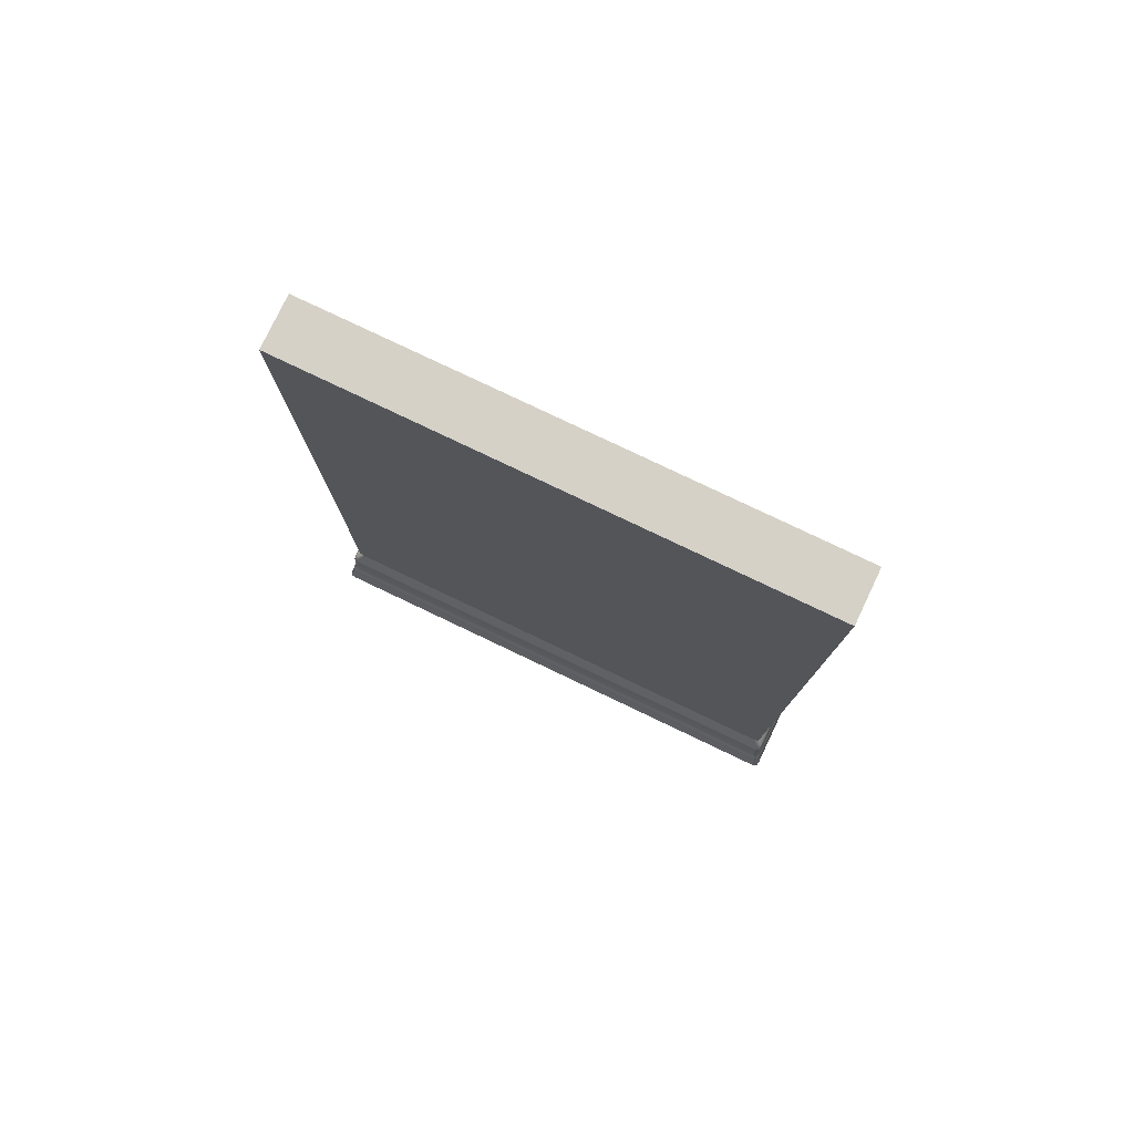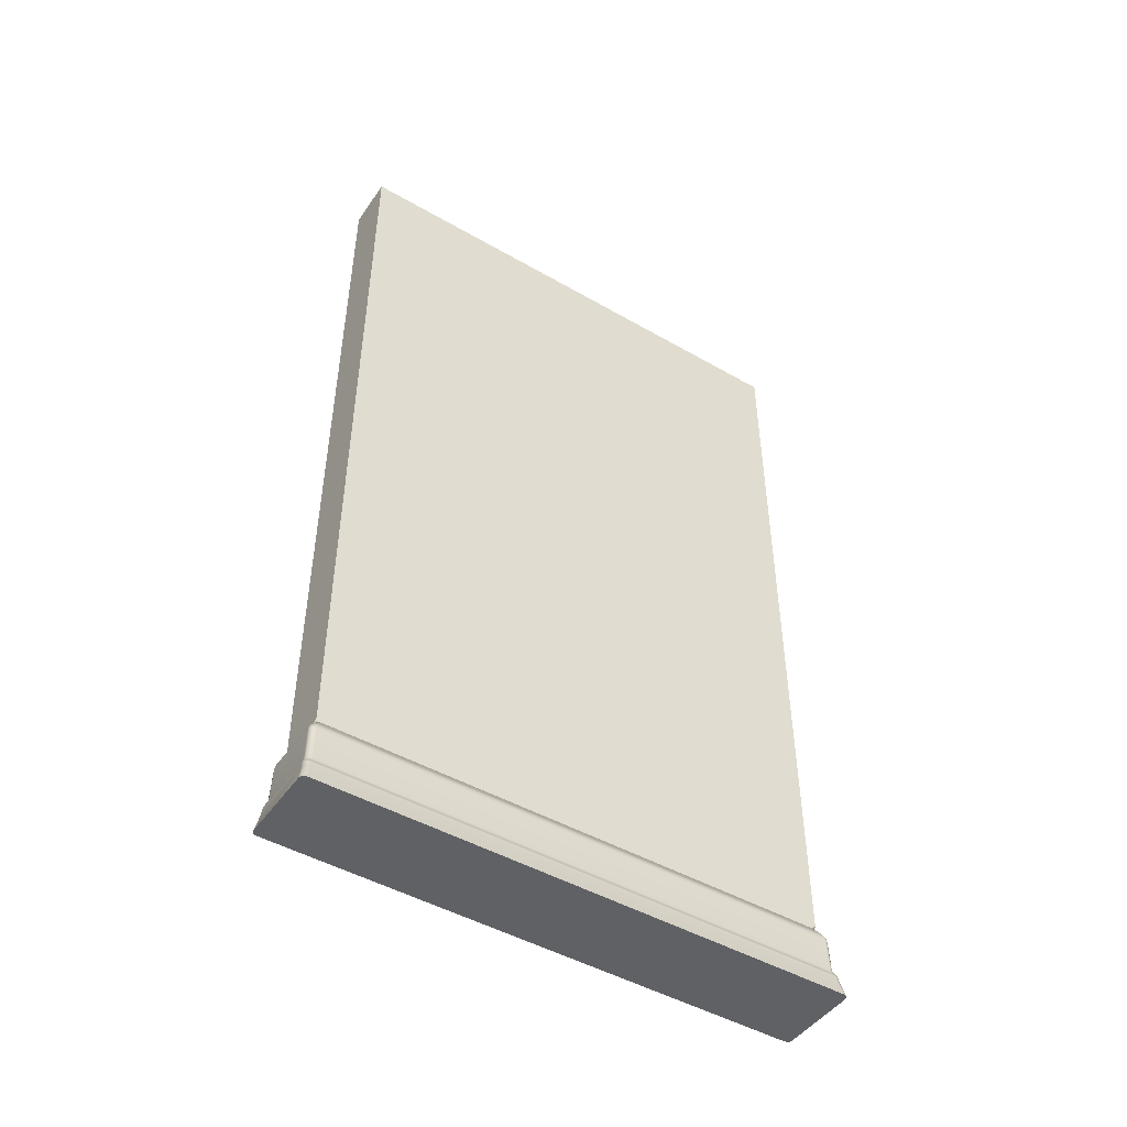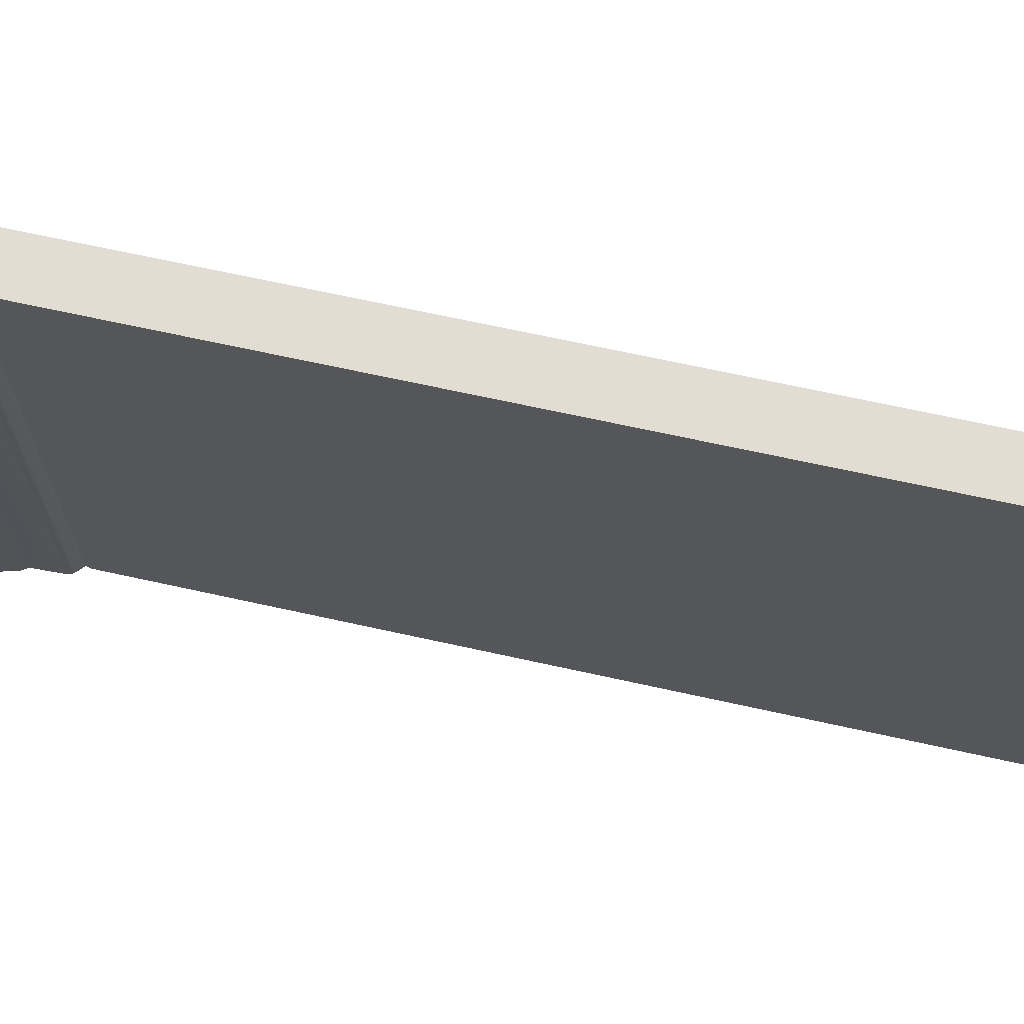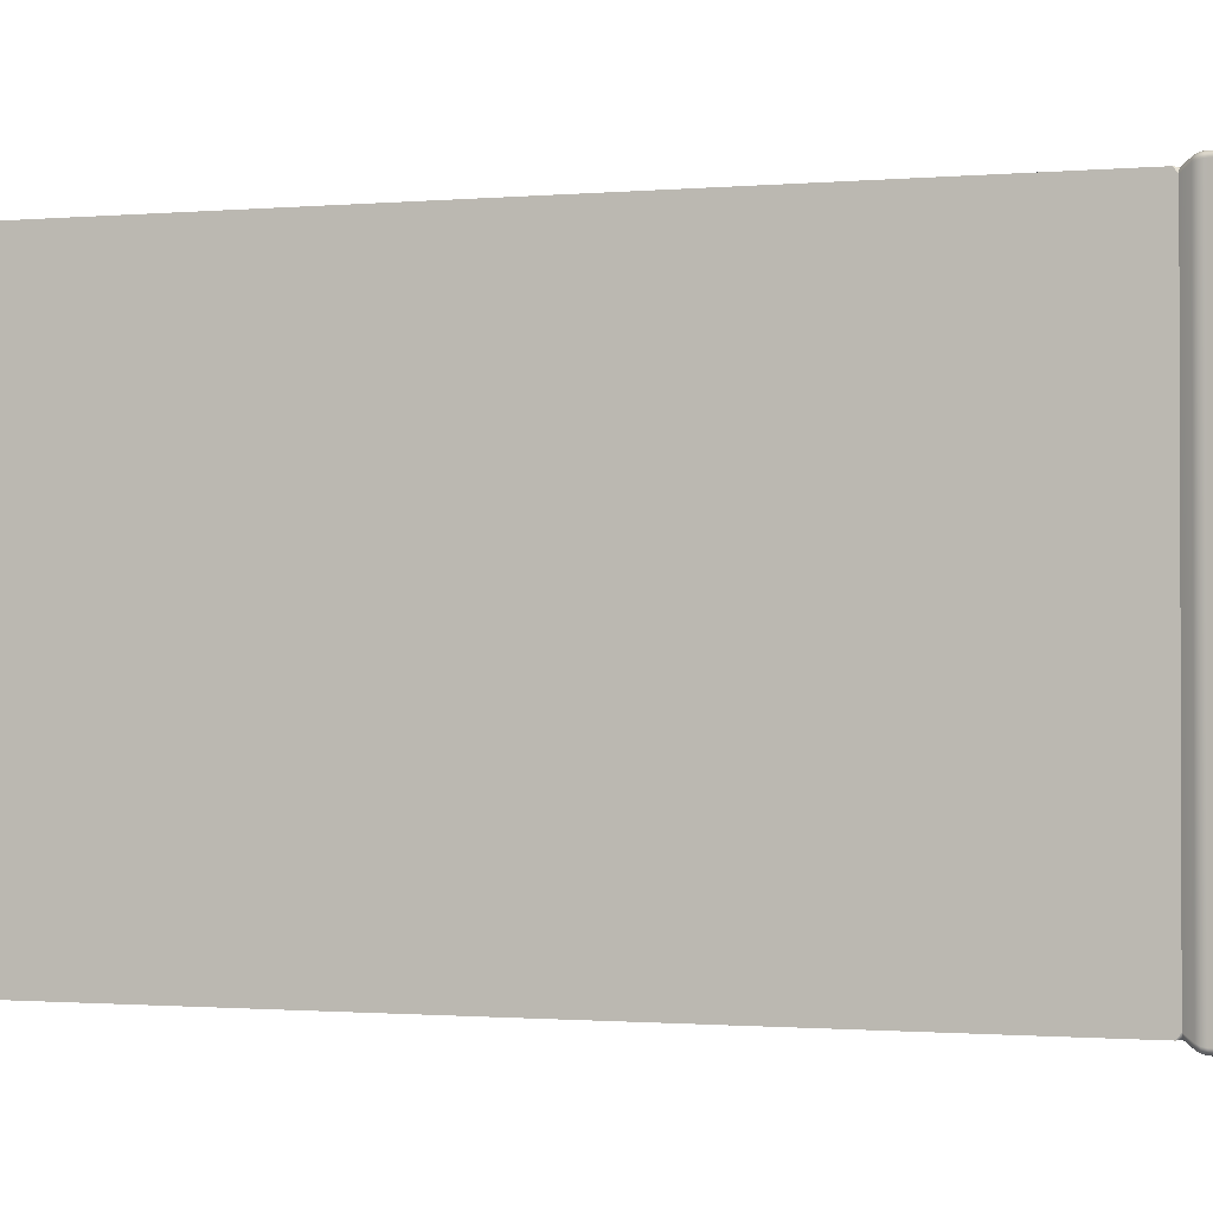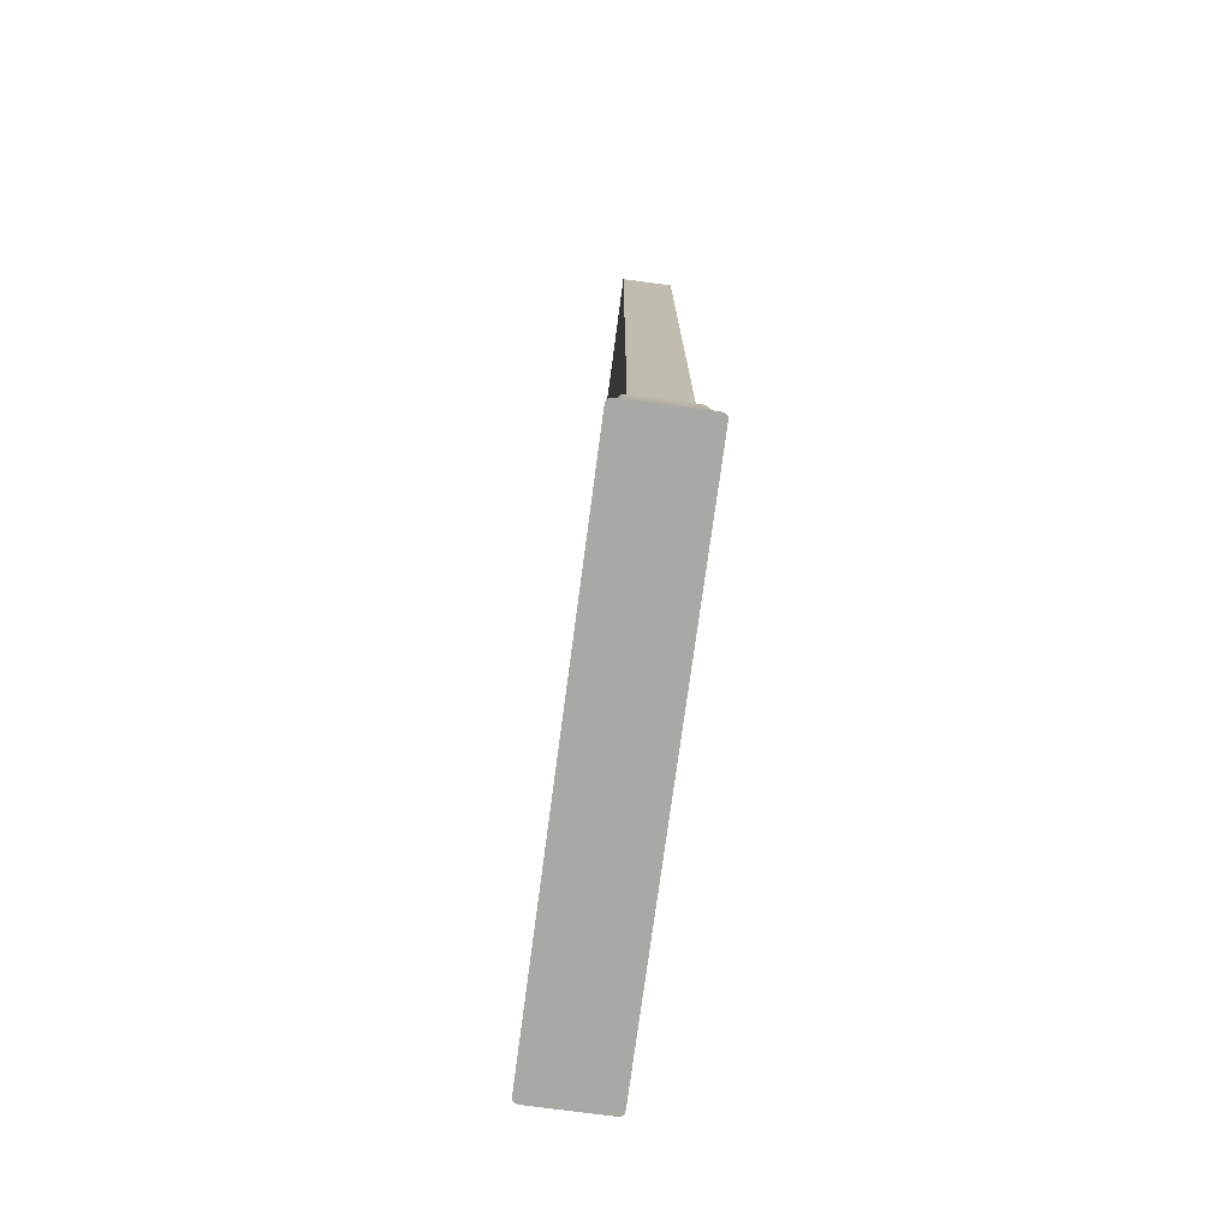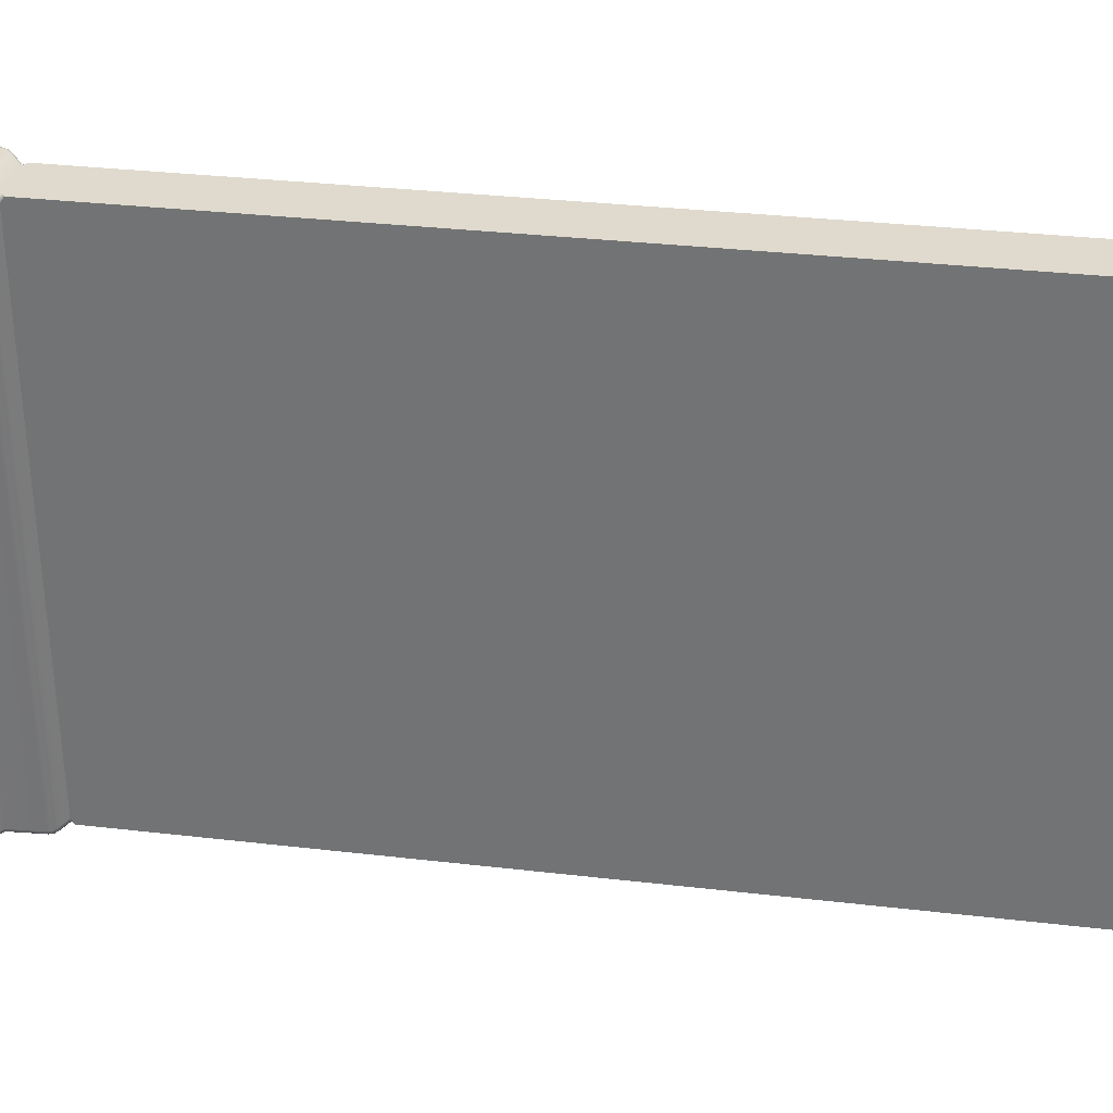
<metadata>
{"format":"obj","ext":"obj","renderer":"f3d","projection":"perspective","resolution":1024,"background":"white","views":[{"elev":78.7,"azim":-64.5,"up":"+Y"},{"elev":-47.0,"azim":-123.1,"up":"+Y"},{"elev":68.1,"azim":102.5,"up":"+Z"},{"elev":-1.1,"azim":-72.7,"up":"+Z"},{"elev":-74.9,"azim":172.4,"up":"+Y"},{"elev":32.9,"azim":99.1,"up":"+Z"}]}
</metadata>
<code>
g default
v -7.62 129.5 76
v 7.62 129.5 76
v -7.62 129.5 -76
v 7.62 129.5 -76
v -12.8 -129.5 78.75
v -11.28 -129.5 80.25
v -12.04 -129.5 80.05
v -12.6 -129.5 79.5
v -11.74 -125.3 77.97
v -11.52 -125.2 78.72
v -10.95 -125.1 79.26
v -10.18 -125.1 79.46
v 12.8 -129.5 78.75
v 12.6 -129.5 79.5
v 12.04 -129.5 80.05
v 11.28 -129.5 80.25
v 10.24 -125.4 79.51
v 10.97 -125.3 79.29
v 11.5 -125.1 78.73
v 11.7 -125.1 77.97
v -12.6 -129.5 -79.5
v -12.04 -129.5 -80.05
v -11.28 -129.5 -80.25
v -12.8 -129.5 -78.75
v -10.24 -125.4 -79.51
v -10.97 -125.3 -79.29
v -11.5 -125.1 -78.73
v -11.7 -125.1 -77.97
v 12.04 -129.5 -80.05
v 12.6 -129.5 -79.5
v 12.8 -129.5 -78.75
v 11.28 -129.5 -80.25
v 11.74 -125.3 -77.97
v 11.52 -125.2 -78.72
v 10.95 -125.1 -79.26
v 10.18 -125.1 -79.46
v 8.342 -110.2 78.1
v 9.097 -110.2 77.9
v 9.65 -110.2 77.34
v 9.852 -110.2 76.59
v 10.07 -111.4 76.79
v 9.865 -111.4 77.54
v 9.313 -111.4 78.09
v 8.559 -111.4 78.3
v 7.789 -109.1 77.59
v 8.548 -109.1 77.39
v 9.103 -109.1 76.84
v 9.307 -109.1 76.09
v -9.852 -110.2 76.59
v -9.65 -110.2 77.34
v -9.097 -110.2 77.9
v -8.342 -110.2 78.1
v -8.559 -111.4 78.3
v -9.313 -111.4 78.09
v -9.865 -111.4 77.54
v -10.07 -111.4 76.79
v -10.07 -111.4 -76.79
v -9.865 -111.4 -77.54
v -9.313 -111.4 -78.09
v -8.559 -111.4 -78.3
v -9.852 -110.2 -76.59
v -9.65 -110.2 -77.34
v -9.097 -110.2 -77.9
v -8.342 -110.2 -78.1
v -9.307 -109.1 76.09
v -9.103 -109.1 76.84
v -8.548 -109.1 77.39
v -7.789 -109.1 77.59
v -7.789 -109.1 -77.59
v -8.548 -109.1 -77.39
v -9.103 -109.1 -76.84
v -9.307 -109.1 -76.09
v 8.559 -111.4 -78.3
v 9.313 -111.4 -78.09
v 9.865 -111.4 -77.54
v 10.07 -111.4 -76.79
v 8.342 -110.2 -78.1
v 9.097 -110.2 -77.9
v 9.65 -110.2 -77.34
v 9.852 -110.2 -76.59
v 9.307 -109.1 -76.09
v 9.103 -109.1 -76.84
v 8.548 -109.1 -77.39
v 7.789 -109.1 -77.59
v 6.858 -106.7 75.8
v 7.416 -106.7 75.25
v 7.62 -106.7 74.51
v 7.62 -105.7 76
v 6.096 -106.7 76
v -7.416 -106.7 75.25
v -6.858 -106.7 75.8
v -6.096 -106.7 76
v -7.62 -105.7 76
v -7.62 -106.7 74.51
v -6.858 -106.7 -75.8
v -7.416 -106.7 -75.25
v -7.62 -106.7 -74.51
v -7.62 -105.7 -76
v -6.096 -106.7 -76
v 7.416 -106.7 -75.25
v 6.858 -106.7 -75.8
v 6.096 -106.7 -76
v 7.62 -105.7 -76
v 7.62 -106.7 -74.51
v 10.36 -121.2 77.01
v 10.16 -121.2 77.77
v 9.607 -121.2 78.32
v 8.852 -121.2 78.52
v -8.852 -121.2 78.52
v -9.607 -121.2 78.32
v -10.16 -121.2 77.77
v -10.36 -121.2 77.01
v -10.36 -121.2 -77.01
v -10.16 -121.2 -77.77
v -9.607 -121.2 -78.32
v -8.852 -121.2 -78.52
v 8.852 -121.2 -78.52
v 9.607 -121.2 -78.32
v 10.16 -121.2 -77.77
v 10.36 -121.2 -77.01
v 9.811 -123.2 79.34
v 10.58 -123.2 79.14
v 11.13 -123.2 78.6
v 11.34 -123.2 77.85
v 11.43 -123.6 77.89
v 11.23 -123.6 78.64
v 10.67 -123.6 79.19
v 9.907 -123.6 79.39
v -9.907 -123.6 79.39
v -10.67 -123.6 79.19
v -11.23 -123.6 78.64
v -11.43 -123.6 77.89
v -9.811 -123.2 79.34
v -10.58 -123.2 79.14
v -11.13 -123.2 78.6
v -11.34 -123.2 77.85
v 9.663 -122.9 79.23
v 10.43 -122.9 79.03
v 10.99 -122.9 78.49
v 11.19 -122.9 77.74
v -11.19 -122.9 77.74
v -10.99 -122.9 78.49
v -10.43 -122.9 79.03
v -9.663 -122.9 79.23
v -11.43 -123.6 -77.89
v -11.23 -123.6 -78.64
v -10.67 -123.6 -79.19
v -9.907 -123.6 -79.39
v -11.34 -123.2 -77.85
v -11.13 -123.2 -78.6
v -10.58 -123.2 -79.14
v -9.811 -123.2 -79.34
v -9.663 -122.9 -79.23
v -10.43 -122.9 -79.03
v -10.99 -122.9 -78.49
v -11.19 -122.9 -77.74
v 9.907 -123.6 -79.39
v 10.67 -123.6 -79.19
v 11.23 -123.6 -78.64
v 11.43 -123.6 -77.89
v 9.811 -123.2 -79.34
v 10.58 -123.2 -79.14
v 11.13 -123.2 -78.6
v 11.34 -123.2 -77.85
v 11.19 -122.9 -77.74
v 10.99 -122.9 -78.49
v 10.43 -122.9 -79.03
v 9.663 -122.9 -79.23
g pCube1
f 1 2 4 3
f 3 4 103 102 99 98
f 88 87 104 103 4 2
f 93 92 89 88 2 1
f 98 97 94 93 1 3
f 5 8 10 9
f 8 7 11 10
f 7 6 12 11
f 16 15 18 17
f 15 14 19 18
f 14 13 20 19
f 23 22 26 25
f 22 21 27 26
f 21 24 28 27
f 31 30 34 33
f 30 29 35 34
f 29 32 36 35
f 40 39 42 41
f 39 38 43 42
f 38 37 44 43
f 52 51 54 53
f 51 50 55 54
f 50 49 56 55
f 64 63 70 69
f 63 62 71 70
f 62 61 72 71
f 80 79 82 81
f 79 78 83 82
f 78 77 84 83
f 124 123 126 125
f 123 122 127 126
f 122 121 128 127
f 136 135 142 141
f 135 134 143 142
f 134 133 144 143
f 152 151 154 153
f 151 150 155 154
f 150 149 156 155
f 164 163 166 165
f 163 162 167 166
f 162 161 168 167
f 12 6 16 17
f 25 36 32 23
f 20 13 31 33
f 28 24 5 9
f 56 49 61 57
f 49 65 72 61
f 68 45 89 92
f 72 65 94 97
f 69 99 102 84
f 48 81 104 87
f 109 108 44 53
f 113 112 56 57
f 60 73 117 116
f 105 120 76 41
f 44 37 52 53
f 37 45 68 52
f 60 64 77 73
f 64 69 84 77
f 48 40 80 81
f 40 41 76 80
f 128 121 133 129
f 121 137 144 133
f 12 17 128 129
f 28 9 132 145
f 148 157 36 25
f 20 33 160 125
f 144 137 108 109
f 156 141 112 113
f 116 117 168 153
f 140 165 120 105
f 132 136 149 145
f 136 141 156 149
f 148 152 161 157
f 152 153 168 161
f 140 124 164 165
f 124 125 160 164
f 29 30 31 13 14 15 16 6 7 8 5 24 21 22 23 32
f 88 89 85
f 88 85 86
f 88 86 87
f 93 94 90
f 93 90 91
f 93 91 92
f 98 99 95
f 98 95 96
f 98 96 97
f 103 104 100
f 103 100 101
f 103 101 102
f 39 40 48 47
f 37 38 46 45
f 38 39 47 46
f 43 44 108 107
f 41 42 106 105
f 42 43 107 106
f 47 48 87 86
f 45 46 85 89
f 46 47 86 85
f 51 52 68 67
f 49 50 66 65
f 50 51 67 66
f 55 56 112 111
f 53 54 110 109
f 54 55 111 110
f 59 60 116 115
f 57 58 114 113
f 58 59 115 114
f 60 59 63 64
f 59 58 62 63
f 58 57 61 62
f 67 68 92 91
f 65 66 90 94
f 66 67 91 90
f 71 72 97 96
f 69 70 95 99
f 70 71 96 95
f 75 76 120 119
f 73 74 118 117
f 74 75 119 118
f 76 75 79 80
f 75 74 78 79
f 74 73 77 78
f 83 84 102 101
f 81 82 100 104
f 82 83 101 100
f 123 124 140 139
f 121 122 138 137
f 122 123 139 138
f 17 18 127 128
f 18 19 126 127
f 19 20 125 126
f 9 10 131 132
f 10 11 130 131
f 11 12 129 130
f 132 131 135 136
f 131 130 134 135
f 130 129 133 134
f 105 106 139 140
f 106 107 138 139
f 107 108 137 138
f 109 110 143 144
f 110 111 142 143
f 111 112 141 142
f 25 26 147 148
f 26 27 146 147
f 27 28 145 146
f 148 147 151 152
f 147 146 150 151
f 146 145 149 150
f 113 114 155 156
f 114 115 154 155
f 115 116 153 154
f 33 34 159 160
f 34 35 158 159
f 35 36 157 158
f 160 159 163 164
f 159 158 162 163
f 158 157 161 162
f 117 118 167 168
f 118 119 166 167
f 119 120 165 166

</code>
